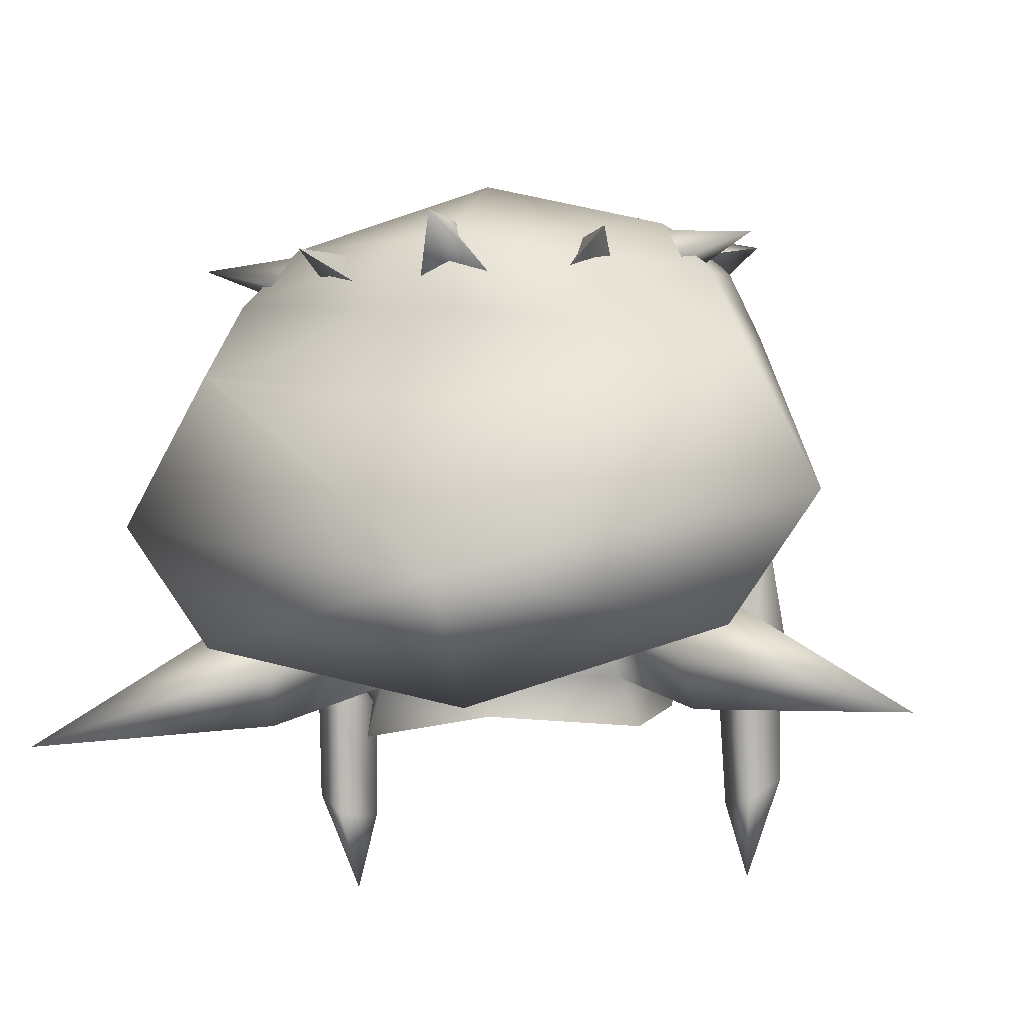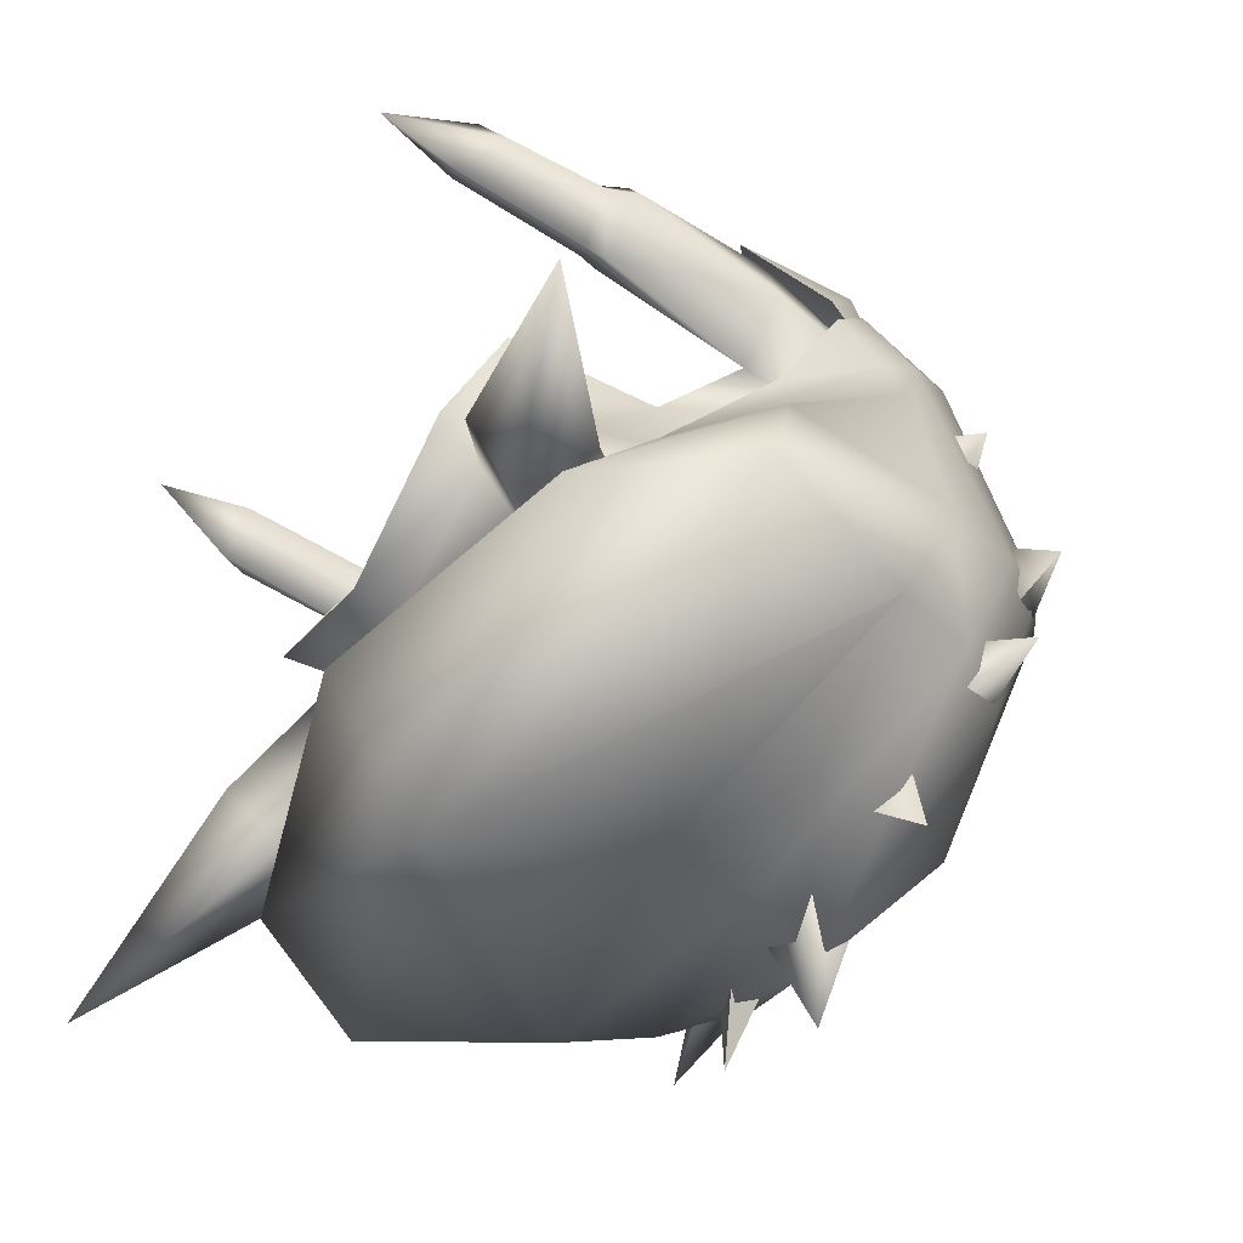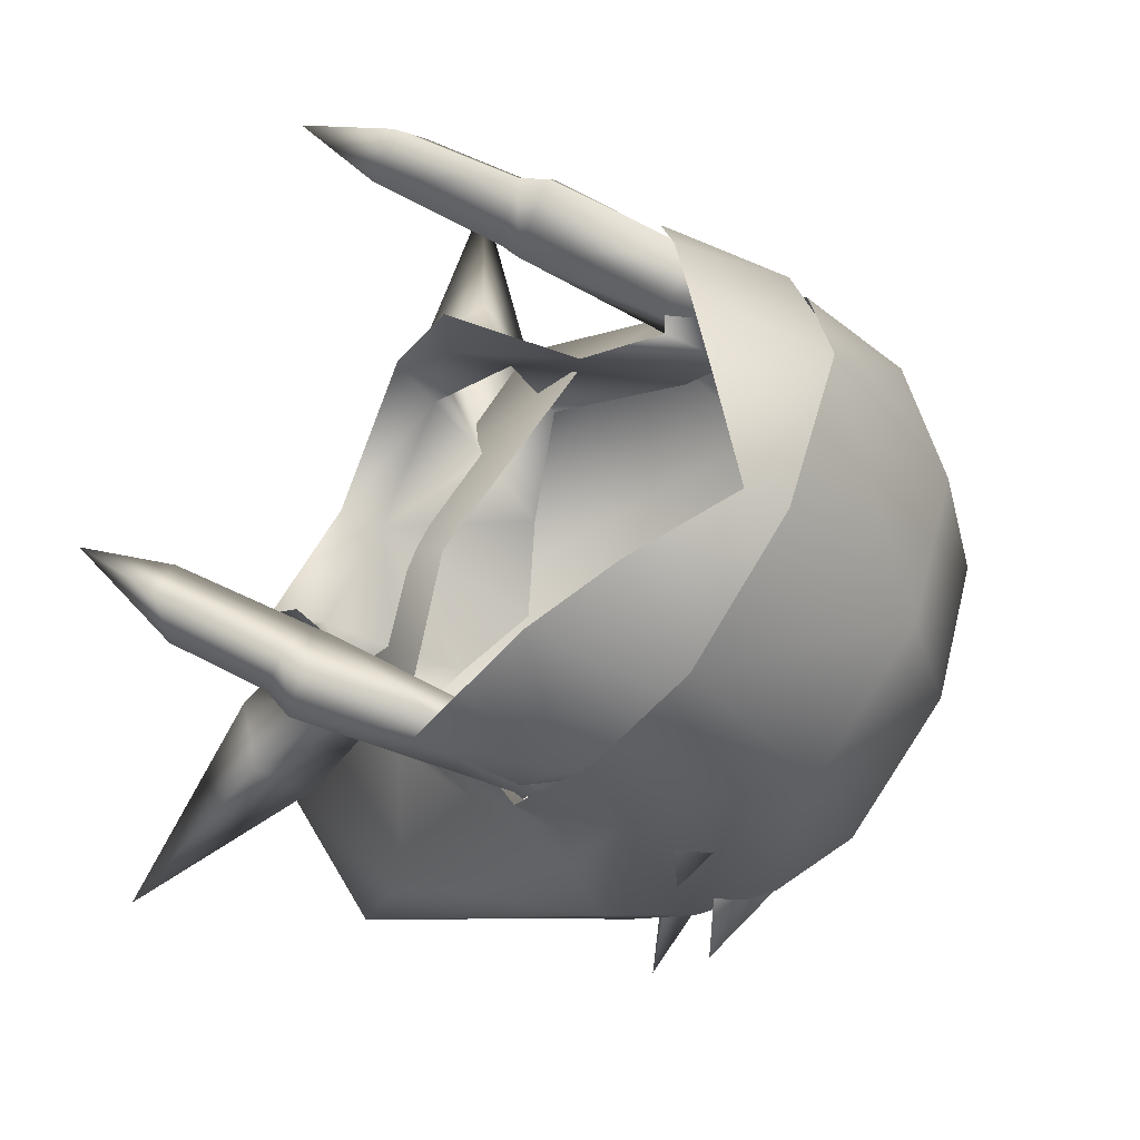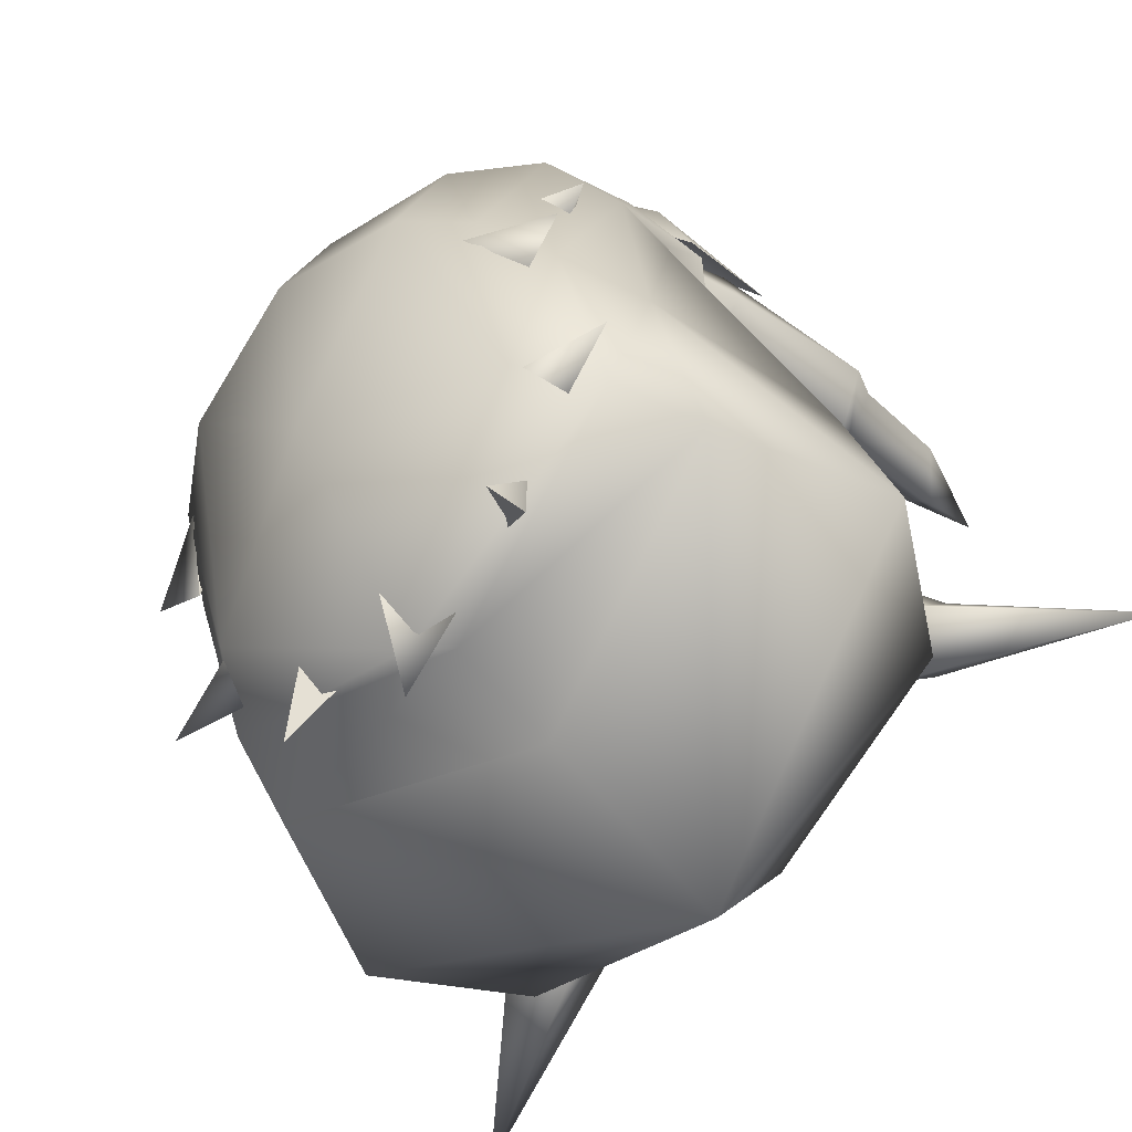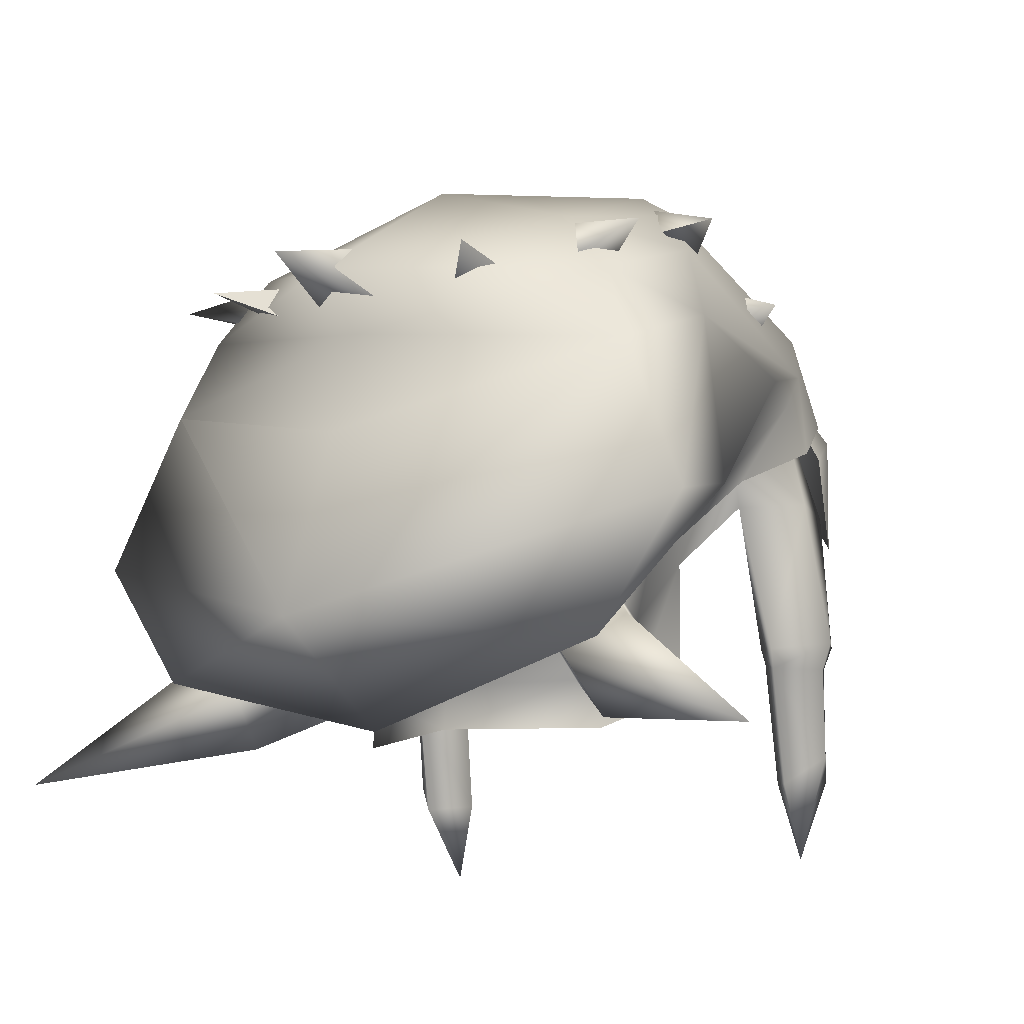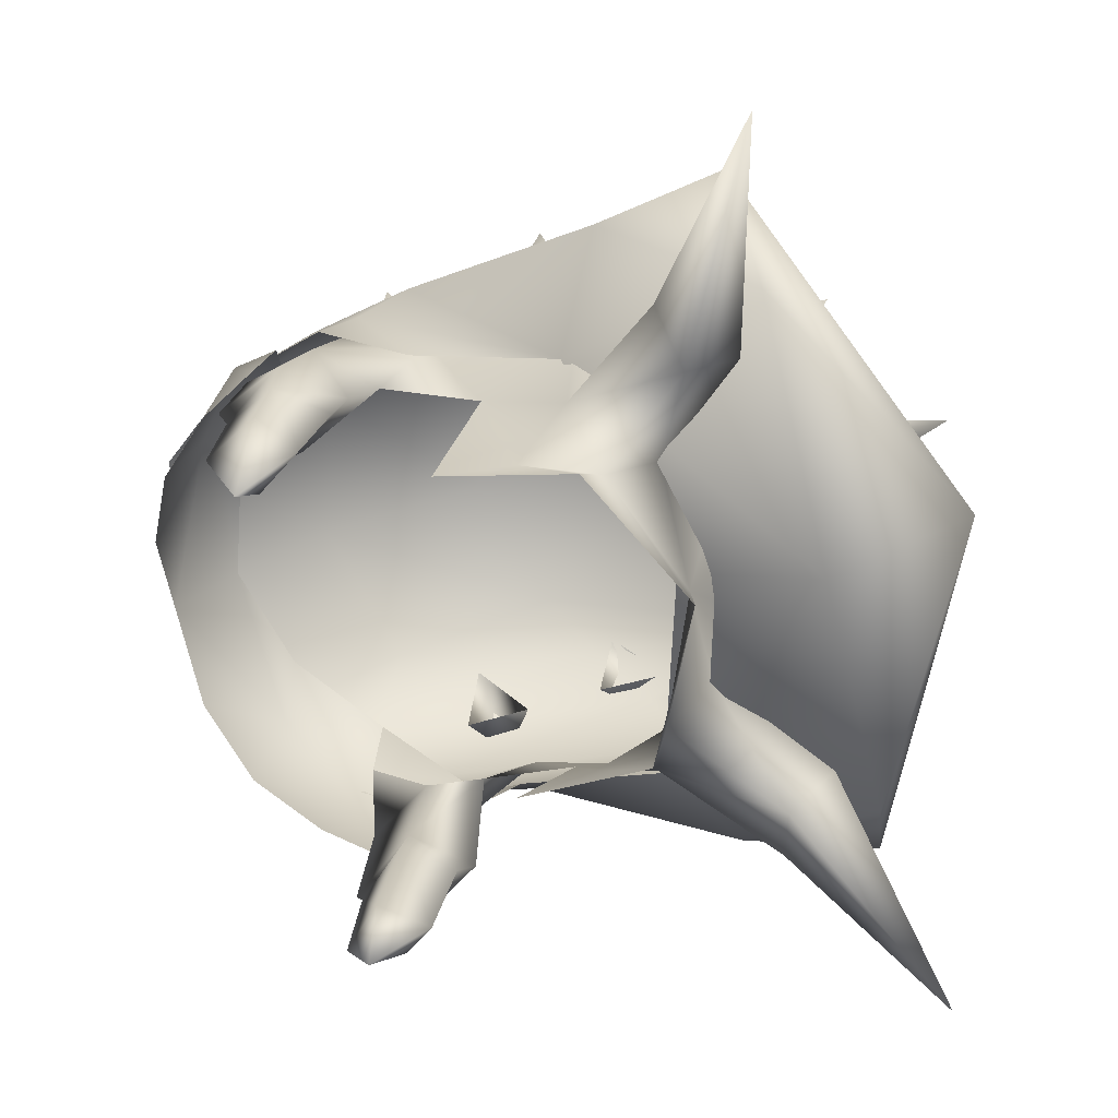
<metadata>
{"format":"obj","ext":"obj","renderer":"f3d","projection":"perspective","resolution":1024,"background":"white","views":[{"elev":-16.6,"azim":-169.1,"up":"+Y"},{"elev":-53.7,"azim":60.1,"up":"+Z"},{"elev":72.4,"azim":114.2,"up":"+Z"},{"elev":-59.7,"azim":-132.8,"up":"+Z"},{"elev":-13.0,"azim":-146.8,"up":"+Y"},{"elev":-73.8,"azim":103.7,"up":"+Y"}]}
</metadata>
<code>
g mesh00
v 5.404 33.49 -4.127
v 6.579 35.41 -6.086
v 6.737 37.99 -3.187
v -3.088 37.85 -10.85
v -3.901 35.57 -8.632
v -6.469 37.12 -8.565
v 9.574 32.88 -9.621
v 15.13 30.17 -13.85
v 9.371 34.6 -11.5
v 7.555 31.38 -10.09
v 7.166 33.21 -11.9
v 4.445 33.38 -6.802
v 7.266 43.98 4.672
v 7.176 40.74 2.426
v 8.662 41 4.781
v 0 33.32 -8.622
v 3.901 35.57 -8.632
v 3.088 37.85 -10.85
v 6.469 37.12 -8.565
v 9.229 39.65 4.298
v 9.145 43.11 3.828
v 8.674 44.23 5.604
v 6.824 47.36 4.392
v 5.739 47.37 7.97
v 8.77 44.59 1.565
v 6.824 47.36 4.392
v 7.266 43.98 4.672
v 8.213 30.27 2.017
v 9.36 31.34 3.241
v 7.876 27.59 3.867
v 8.508 30.64 4.982
v 7.116 30.48 3.61
v 9.251 41.02 2.251
v 8.049 43 -1.43
v -9.371 34.6 -11.5
v -15.13 30.17 -13.85
v -9.574 32.88 -9.621
v -7.166 33.21 -11.9
v -7.555 31.38 -10.09
v 0 31.7 -8.715
v -5.085 31.68 -6.141
v -4.445 33.38 -6.802
v -5.404 33.49 -4.127
v -6.579 35.41 -6.086
v -8.662 41 4.781
v -7.176 40.74 2.426
v -7.266 43.98 4.672
v 0 38.98 -11.95
v -9.229 39.65 4.298
v -7.882 40.64 6.539
v -8.674 44.23 5.604
v -5.872 41.87 8.677
v -5.739 47.37 7.97
v -7.266 43.98 4.672
v -6.824 47.36 4.392
v -8.77 44.59 1.565
v -7.876 27.59 3.867
v -9.36 31.34 3.241
v -8.213 30.27 2.017
v -7.116 30.48 3.61
v -8.508 30.64 4.982
v -6.737 37.99 -3.187
v -8.049 43 -1.43
v -8.912 41.14 -7.357
v 0 46.1 10.56
v 3.232 43.7 10.05
v 5.872 41.87 8.677
v 7.882 40.64 6.539
v 7.412 40.75 0.3469
v 8.912 41.14 -7.357
v 8.617 34.95 4.796
v 9.36 31.34 3.241
v 9.46 34.67 3.014
v 8.204 34.59 1.324
v 7.021 35.08 2.983
v 5.688 33.43 -1.403
v 5.085 31.68 -6.141
v 0 49.06 8.483
v -3.915 48.8 7.246
v -6.824 47.36 4.392
v -9.145 43.11 3.828
v 3.915 48.8 7.246
v -3.232 43.7 10.05
v -7.412 40.75 0.3469
v -9.251 41.02 2.251
v -5.688 33.43 -1.403
v -9.46 34.67 3.014
v -8.204 34.59 1.324
v -7.021 35.08 2.983
v -8.617 34.95 4.796
f 1 2 3
f 4 5 6
f 7 8 9
f 7 10 8
f 8 10 11
f 8 11 9
f 2 1 12
f 13 14 15
f 12 16 17
f 17 16 18
f 17 18 19
f 20 21 22
f 22 21 23
f 22 23 24
f 25 26 27
f 28 29 30
f 29 31 30
f 30 31 32
f 30 32 28
f 27 15 25
f 25 15 33
f 25 33 34
f 35 36 37
f 35 38 36
f 36 38 39
f 36 39 37
f 40 41 42
f 42 41 43
f 42 43 44
f 45 46 47
f 5 4 16
f 16 4 48
f 16 48 18
f 49 50 51
f 51 50 52
f 51 52 53
f 54 55 56
f 57 58 59
f 59 60 57
f 57 60 61
f 57 61 58
f 62 63 64
f 65 66 24
f 24 66 67
f 24 67 22
f 22 67 68
f 22 68 20
f 33 69 34
f 34 69 3
f 34 3 70
f 70 3 2
f 70 2 19
f 71 72 73
f 73 72 28
f 73 28 74
f 74 28 32
f 74 32 75
f 75 32 31
f 75 31 71
f 71 31 72
f 3 76 1
f 1 76 77
f 1 77 12
f 12 77 40
f 12 40 16
f 16 40 42
f 16 42 5
f 78 79 53
f 53 79 80
f 53 80 51
f 51 80 81
f 51 81 49
f 23 82 24
f 24 82 78
f 24 78 65
f 65 78 53
f 65 53 83
f 83 53 52
f 62 84 63
f 63 84 85
f 63 85 56
f 56 85 45
f 56 45 54
f 41 86 43
f 43 86 62
f 43 62 44
f 44 62 64
f 44 64 6
f 61 87 58
f 58 87 88
f 58 88 59
f 59 88 89
f 59 89 60
f 60 89 90
f 60 90 61
f 61 90 87
v -6.552 49.07 -10.85
v -10.12 48.37 -11.67
v -7.685 47.79 -9.503
v -6.763 51.36 -4.773
v -9.86 50.11 -5.91
v -8.025 49.4 -3.936
v -6.33 49.75 0.5316
v -9.334 48.49 0.06972
v -7.589 47.5 1.21
v 1.275 46.18 -14.71
v -1.275 46.18 -14.71
v 0 46.93 -19.04
v 0 48.28 -14.62
v 0 46.93 -19.04
v 0 48.28 -14.62
v 5.213 47.03 -12.15
v 3.31 46.39 -13.17
v 5.454 47.29 -15.73
v 3.947 48.08 -12.58
v 5.454 47.29 -15.73
v 3.31 46.39 -13.17
v 3.947 48.08 -12.58
v 5.454 47.29 -15.73
v 7.685 47.79 -9.503
v 6.753 47.33 -11.67
v 10.12 48.37 -11.67
v 6.552 49.07 -10.85
v 10.12 48.37 -11.67
v 8.025 49.4 -3.936
v 8.124 49.73 -6.561
v 9.86 50.11 -5.91
v 8.124 49.73 -6.561
v 6.763 51.36 -4.773
v 9.86 50.11 -5.91
v 7.589 47.5 1.21
v 7.7 48.08 -1.133
v 9.334 48.49 0.06972
v 6.33 49.75 0.5316
v 9.334 48.49 0.06972
v -5.454 47.29 -15.73
v -3.31 46.39 -13.17
v -5.213 47.03 -12.15
v -5.454 47.29 -15.73
v -3.947 48.08 -12.58
v -5.454 47.29 -15.73
v -3.947 48.08 -12.58
v -3.31 46.39 -13.17
v -10.12 48.37 -11.67
v -6.753 47.33 -11.67
v -9.86 50.11 -5.91
v -8.124 49.73 -6.561
v -8.124 49.73 -6.561
v -9.334 48.49 0.06972
v -7.7 48.08 -1.133
f 91 92 93
f 94 95 96
f 97 98 99
f 100 101 102
f 103 100 104
f 101 105 104
f 106 107 108
f 109 106 110
f 111 112 113
f 114 115 116
f 115 117 118
f 118 117 114
f 119 120 121
f 122 123 124
f 124 123 119
f 125 126 127
f 126 128 129
f 129 128 125
f 130 131 132
f 133 132 134
f 135 136 137
f 138 139 93
f 92 91 139
f 140 141 96
f 95 94 142
f 143 144 99
f 98 97 144
v 8.733 46.94 -11.51
v 6.841 49.29 -10.87
v 8.766 49.14 -5.782
v 0 47.01 -16.51
v 0 52.1 -9.017
v -9.878 44 -12.26
v -8.733 46.94 -11.51
v 0 45.15 -14.44
v 9.903 46.21 -6.72
v 8.766 49.14 -5.782
v 8.904 46.27 2.719
v 0 34.37 -18.23
v 0 41.31 -15.66
v 9.878 44 -12.26
v -9.128 33.6 -13.07
v 0 31.12 -12.96
v -7.574 37.68 -6.136
v 12.37 38.24 -12.9
v 9.878 44 -12.26
v 7.482 48.55 5.106
v 5.347 46.79 9.366
v 8.101 45.06 6.007
v 9.128 33.6 -13.07
v 7.574 37.68 -6.136
v 0 35.72 -8.293
v -9.903 46.21 -6.72
v -8.766 49.14 -5.782
v 7.259 51.28 -4.092
v 5.01 52.86 -2.603
v 5.347 51.19 3.512
v 0 53.7 -0.9848
v 0 52.05 5.148
v 0 45.15 -14.44
v -8.733 46.94 -11.51
v -6.841 49.29 -10.87
v -8.766 49.14 -5.782
v -7.482 48.55 5.106
v -5.347 51.19 3.512
v -7.259 51.28 -4.092
v -5.01 52.86 -2.603
v -12.37 38.24 -12.9
v -11.41 39.47 -8.202
v 0 31.12 -12.96
v 9.441 43.01 2.19
v 8.176 41.45 -0.8407
v 9.325 44.67 0.8907
v 7.574 37.68 -6.136
v -9.834 45.06 -1.069
v -8.904 46.27 2.719
v 9.834 45.06 -1.069
v 11.41 39.47 -8.202
v 9.441 43.01 2.19
v 9.325 44.67 0.8907
v 8.904 46.27 2.719
v -7.574 37.68 -6.136
v -8.176 41.45 -0.8401
v -9.325 44.67 0.8907
v -9.441 43.01 2.19
v -5.347 46.79 9.366
v 0 47.52 10.49
v -8.904 46.27 2.719
v 9.325 44.67 0.8907
v 8.733 46.94 -11.51
v -9.325 44.67 0.8907
v -9.325 44.67 0.8907
v -9.441 43.01 2.19
v -8.101 45.06 6.007
f 145 146 147
f 148 149 146
f 150 151 152
f 153 154 155
f 156 157 158
f 159 160 161
f 153 162 163
f 164 165 166
f 167 168 160
f 160 168 169
f 160 169 161
f 151 170 171
f 172 173 174
f 174 173 175
f 174 175 176
f 146 145 148
f 148 145 177
f 148 177 178
f 149 148 179
f 179 148 178
f 179 178 180
f 181 182 183
f 183 182 184
f 151 150 170
f 170 150 185
f 170 185 186
f 167 187 156
f 156 187 159
f 188 189 190
f 190 189 191
f 186 192 170
f 170 192 193
f 170 193 171
f 155 194 153
f 153 194 195
f 153 195 162
f 196 197 198
f 199 200 201
f 201 200 202
f 203 204 176
f 176 204 165
f 176 165 174
f 174 165 164
f 174 164 172
f 205 181 180
f 180 181 183
f 180 183 179
f 179 183 184
f 179 184 149
f 155 206 194
f 194 206 168
f 194 168 195
f 195 168 167
f 195 167 162
f 162 167 156
f 162 156 163
f 154 153 207
f 207 153 163
f 207 163 152
f 152 163 157
f 152 157 150
f 150 157 156
f 150 156 185
f 185 156 159
f 185 159 186
f 186 159 161
f 186 161 192
f 192 161 208
f 192 208 193
f 209 210 205
f 205 210 211
f 205 211 181
f 181 211 203
f 181 203 182
f 182 203 176
f 182 176 184
f 184 176 175
f 184 175 149
f 149 175 173
f 149 173 146
f 146 173 172
f 146 172 147
f 147 172 164
f 147 164 198
f 198 164 166
f 198 166 196
v -9.371 34.6 -11.5
v -6.469 37.12 -8.565
v -3.901 35.57 -8.632
v 6.579 35.41 -6.086
v 4.445 33.38 -6.802
v 7.555 31.38 -10.09
v 3.901 35.57 -8.632
v 7.166 33.21 -11.9
v 9.371 34.6 -11.5
v 7.166 33.21 -11.9
v 3.901 35.57 -8.632
v 9.574 32.88 -9.621
v 6.469 37.12 -8.565
v -7.166 33.21 -11.9
v -3.901 35.57 -8.632
v -7.555 31.38 -10.09
v -4.445 33.38 -6.802
v -6.579 35.41 -6.086
v -7.166 33.21 -11.9
v -9.574 32.88 -9.621
f 212 213 214
f 215 216 217
f 217 216 218
f 217 218 219
f 220 221 222
f 217 223 215
f 215 223 220
f 215 220 224
f 224 220 222
f 225 226 227
f 227 226 228
f 227 228 229
f 214 230 212
f 213 212 229
f 229 212 231
f 229 231 227
v 8.617 34.95 4.796
v 8.832 35.85 5.128
v 7.021 35.08 2.983
v 6.959 35.67 2.767
v 8.662 41 4.781
v 7.176 40.74 2.426
v 6.959 35.67 2.767
v 8.445 35.25 0.7524
v 7.021 35.08 2.983
v -7.021 35.08 2.983
v -6.959 35.67 2.767
v -8.617 34.95 4.796
v -8.832 35.85 5.128
v -9.46 34.67 3.014
v -7.176 40.74 2.426
v -6.959 35.67 2.767
v -7.412 40.75 0.3469
v -8.445 35.25 0.7524
v -9.251 41.02 2.251
v 9.9 35.64 2.857
v 9.46 34.67 3.014
v 8.204 34.59 1.324
v 9.251 41.02 2.251
v 7.412 40.75 0.3469
v 7.176 40.74 2.426
v -8.662 41 4.781
v -9.9 35.64 2.857
v -8.204 34.59 1.324
v -7.021 35.08 2.983
v -7.176 40.74 2.426
f 232 233 234
f 233 235 234
f 236 237 235
f 238 239 240
f 241 242 243
f 243 242 244
f 243 244 245
f 246 247 248
f 248 247 249
f 248 249 250
f 233 232 251
f 251 232 252
f 251 252 239
f 239 252 253
f 239 253 240
f 235 233 236
f 236 233 251
f 236 251 254
f 254 251 239
f 254 239 255
f 255 239 238
f 255 238 256
f 257 250 258
f 258 250 249
f 258 249 259
f 259 249 247
f 259 247 260
f 259 245 258
f 258 245 244
f 258 244 257
f 257 244 242
f 257 242 261

</code>
